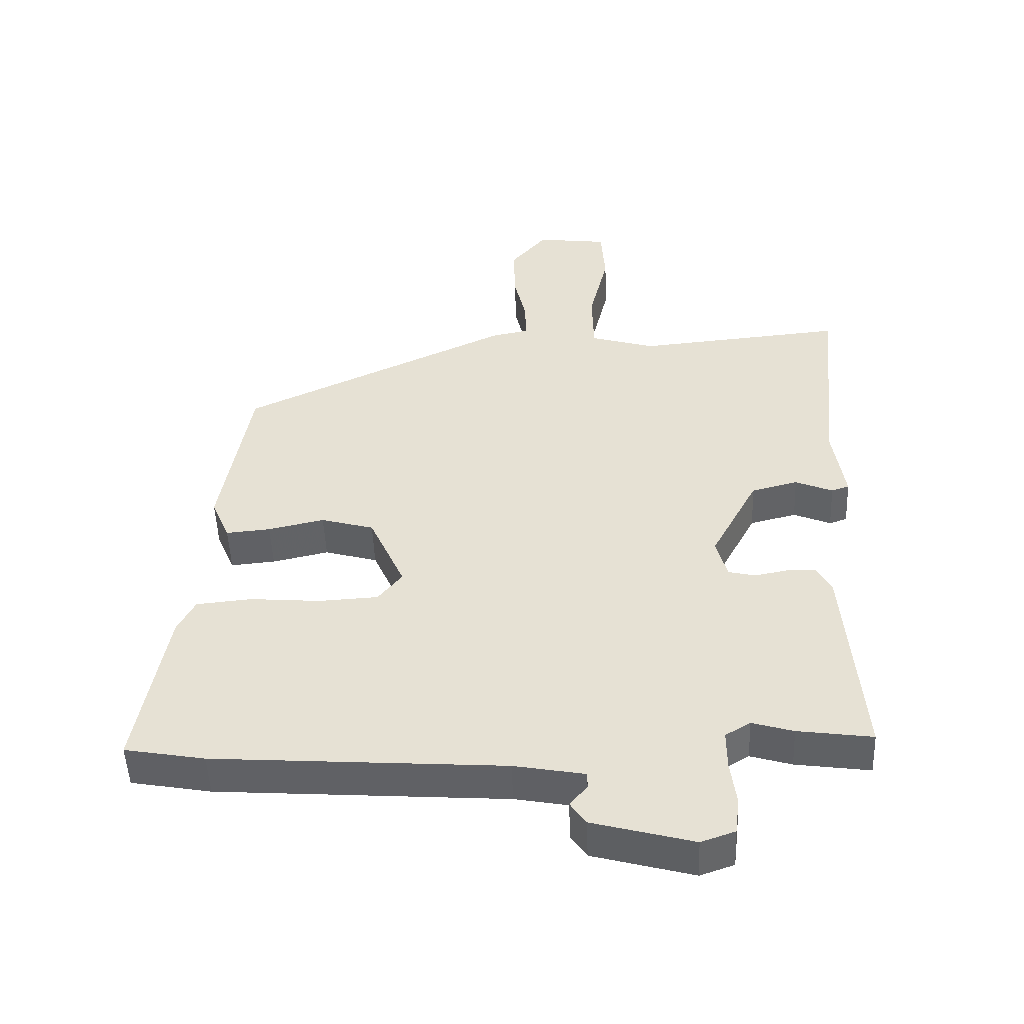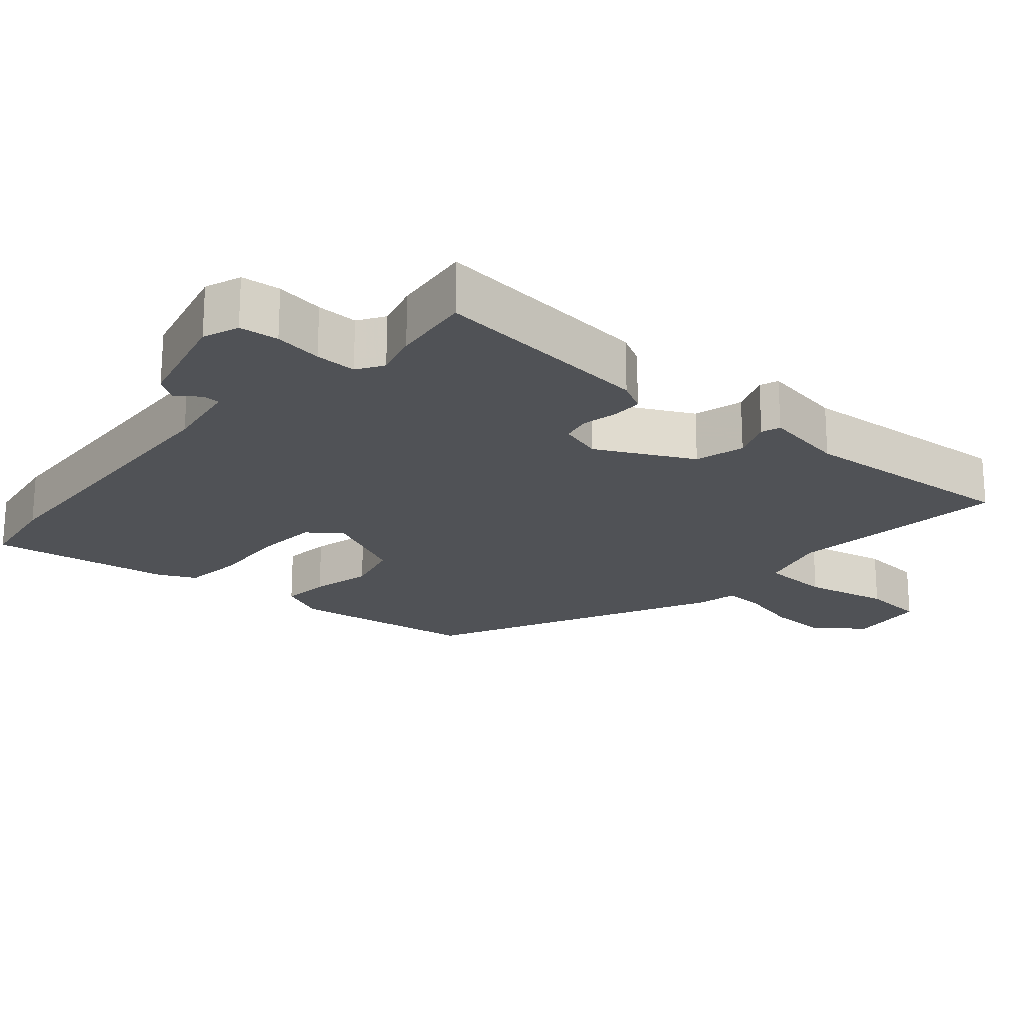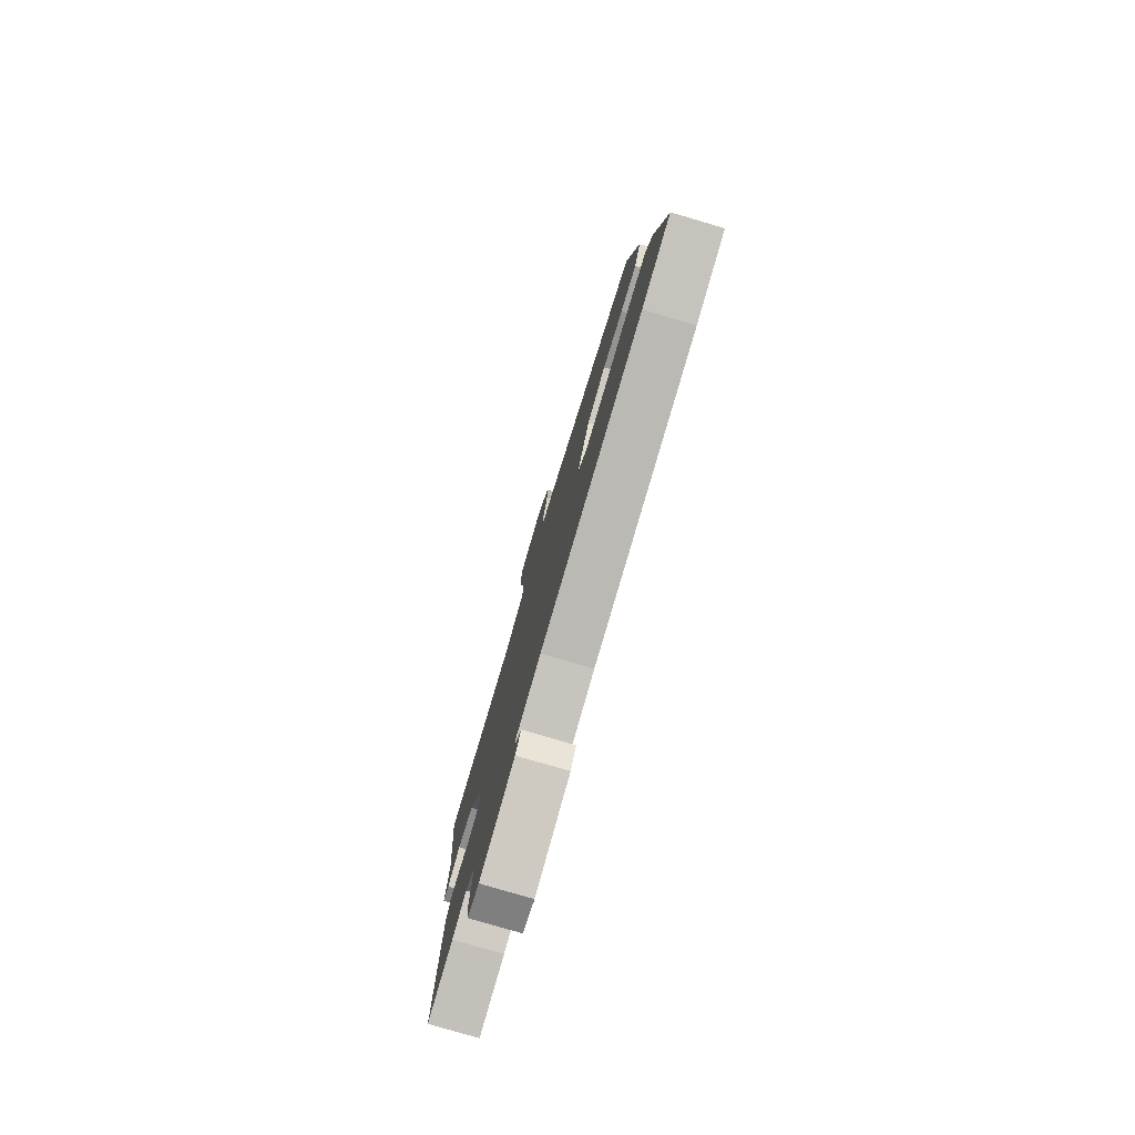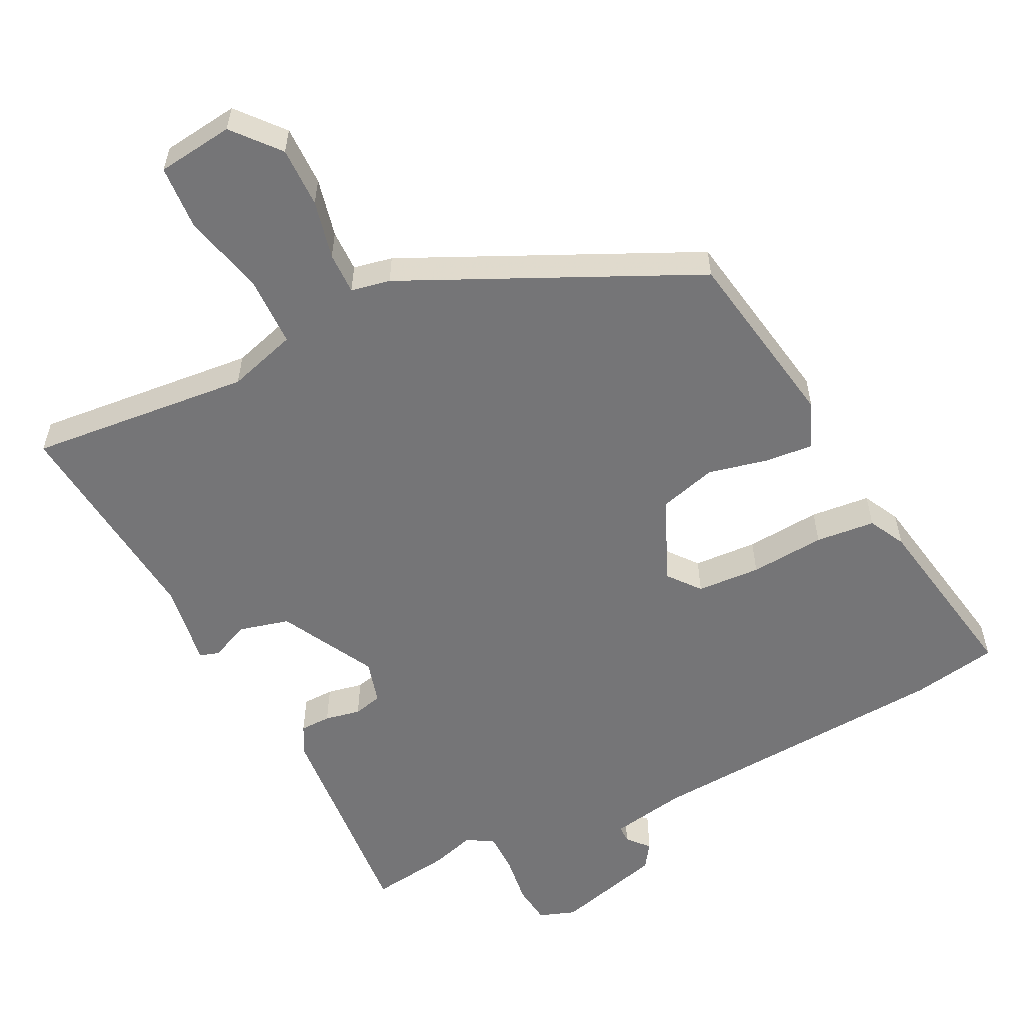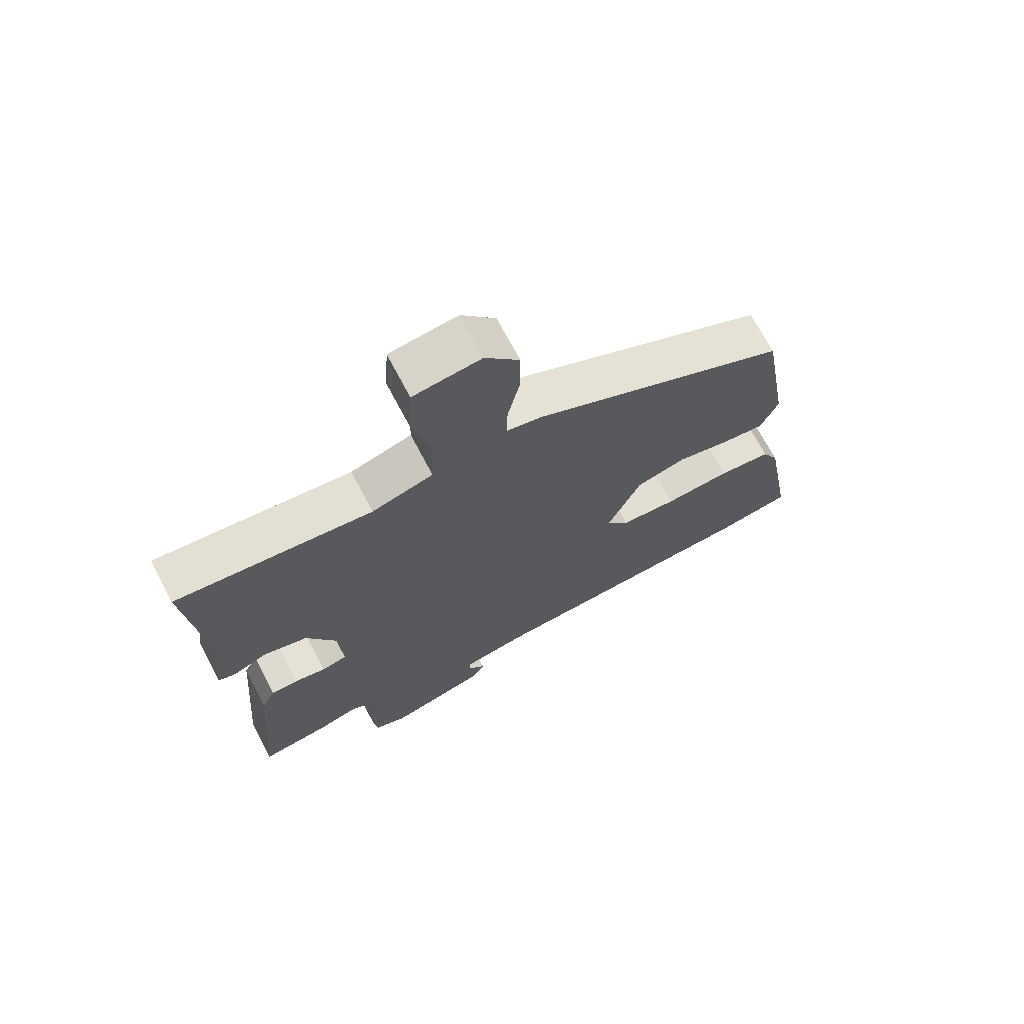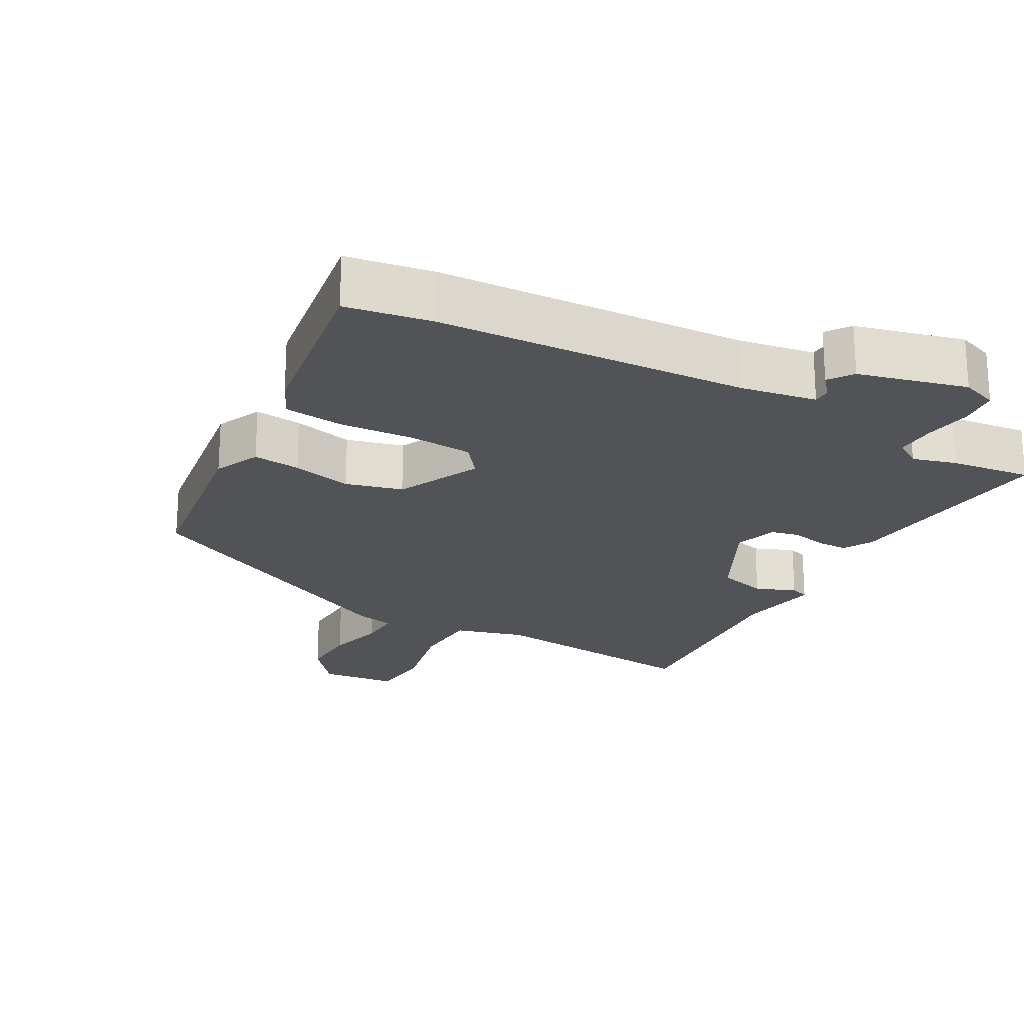
<metadata>
{"format":"obj","ext":"obj","renderer":"f3d","projection":"perspective","resolution":1024,"background":"white","views":[{"elev":-49.8,"azim":-177.7,"up":"+Z"},{"elev":-21.1,"azim":-132.1,"up":"+Y"},{"elev":-78.9,"azim":73.6,"up":"+Z"},{"elev":-56.6,"azim":26.4,"up":"+Y"},{"elev":70.0,"azim":-27.7,"up":"+Z"},{"elev":-22.1,"azim":149.9,"up":"+Y"}]}
</metadata>
<code>
v 0.583 0.07 -0.485
v 0.461 0.07 -0.507
v 0.018 0.07 -0.538
v -0.09 0.07 -0.558
v -0.09 0.07 -0.583
v -0.063 0.07 -0.614
v -0.087 0.07 -0.649
v -0.241 0.07 -0.691
v -0.293 0.07 -0.673
v -0.3 0.07 -0.617
v -0.291 0.07 -0.548
v -0.291 0.07 -0.489
v -0.329 0.07 -0.466
v -0.392 0.07 -0.485
v -0.506 0.07 -0.501
v -0.48 0.07 -0.181
v -0.458 0.07 -0.138
v -0.414 0.07 -0.137
v -0.363 0.07 -0.147
v -0.322 0.07 -0.137
v -0.305 0.07 -0.075
v -0.377 0.07 0.06
v -0.448 0.07 0.078
v -0.505 0.07 0.054
v -0.532 0.07 0.063
v -0.514 0.07 0.181
v -0.546 0.07 0.498
v -0.229 0.07 0.469
v -0.13 0.07 0.499
v -0.128 0.07 0.598
v -0.157 0.07 0.718
v -0.151 0.07 0.809
v -0.042 0.07 0.823
v 0.013 0.07 0.758
v 0.012 0.07 0.672
v -0.007 0.07 0.588
v -0.008 0.07 0.528
v 0.048 0.07 0.517
v 0.462 0.07 0.323
v 0.507 0.07 0.06
v 0.479 0.07 -0.006
v 0.411 0.07 0
v 0.325 0.07 0.019
v 0.244 0.07 -0.004
v 0.19 0.07 -0.125
v 0.227 0.07 -0.171
v 0.318 0.07 -0.176
v 0.425 0.07 -0.167
v 0.51 0.07 -0.175
v 0.537 0.07 -0.227
v 0.583 0 -0.485
v 0.461 0 -0.507
v 0.018 0 -0.538
v -0.09 0 -0.558
v -0.09 0 -0.583
v -0.063 0 -0.614
v -0.087 0 -0.649
v -0.241 0 -0.691
v -0.293 0 -0.673
v -0.3 0 -0.617
v -0.291 0 -0.548
v -0.291 0 -0.489
v -0.329 0 -0.466
v -0.392 0 -0.485
v -0.506 0 -0.501
v -0.48 0 -0.181
v -0.458 0 -0.138
v -0.414 0 -0.137
v -0.363 0 -0.147
v -0.322 0 -0.137
v -0.305 0 -0.075
v -0.377 0 0.06
v -0.448 0 0.078
v -0.505 0 0.054
v -0.532 0 0.063
v -0.514 0 0.181
v -0.546 0 0.498
v -0.229 0 0.469
v -0.13 0 0.499
v -0.128 0 0.598
v -0.157 0 0.718
v -0.151 0 0.809
v -0.042 0 0.823
v 0.013 0 0.758
v 0.012 0 0.672
v -0.007 0 0.588
v -0.008 0 0.528
v 0.048 0 0.517
v 0.462 0 0.323
v 0.507 0 0.06
v 0.479 0 -0.006
v 0.411 0 0
v 0.325 0 0.019
v 0.244 0 -0.004
v 0.19 0 -0.125
v 0.227 0 -0.171
v 0.318 0 -0.176
v 0.425 0 -0.167
v 0.51 0 -0.175
v 0.537 0 -0.227
f 47 48 49 50
f 46 47 50 1
f 40 41 42 43
f 38 39 40 43
f 37 38 43 44
f 33 34 35 36
f 33 36 37
f 30 31 32 33
f 29 30 33 37
f 28 29 37 44
f 26 27 28 44
f 23 24 25 26
f 22 23 26 44
f 16 17 18 19
f 16 19 20
f 13 14 15 16
f 12 13 16 20
f 8 9 10 11
f 8 11 12
f 5 6 7 8
f 4 5 8 12
f 3 4 12 20
f 46 1 2 3
f 45 46 3 20
f 21 22 44 45
f 20 21 45
f 100 99 98 97
f 51 100 97 96
f 93 92 91 90
f 93 90 89 88
f 94 93 88 87
f 86 85 84 83
f 87 86 83
f 83 82 81 80
f 87 83 80 79
f 94 87 79 78
f 94 78 77 76
f 76 75 74 73
f 94 76 73 72
f 69 68 67 66
f 70 69 66
f 66 65 64 63
f 70 66 63 62
f 61 60 59 58
f 62 61 58
f 58 57 56 55
f 62 58 55 54
f 70 62 54 53
f 53 52 51 96
f 70 53 96 95
f 95 94 72 71
f 95 71 70
f 1 51 52 2
f 2 52 53 3
f 3 53 54 4
f 4 54 55 5
f 5 55 56 6
f 6 56 57 7
f 7 57 58 8
f 8 58 59 9
f 9 59 60 10
f 10 60 61 11
f 11 61 62 12
f 12 62 63 13
f 13 63 64 14
f 14 64 65 15
f 15 65 66 16
f 16 66 67 17
f 17 67 68 18
f 18 68 69 19
f 19 69 70 20
f 20 70 71 21
f 21 71 72 22
f 22 72 73 23
f 23 73 74 24
f 24 74 75 25
f 25 75 76 26
f 26 76 77 27
f 27 77 78 28
f 28 78 79 29
f 29 79 80 30
f 30 80 81 31
f 31 81 82 32
f 32 82 83 33
f 33 83 84 34
f 34 84 85 35
f 35 85 86 36
f 36 86 87 37
f 37 87 88 38
f 38 88 89 39
f 39 89 90 40
f 40 90 91 41
f 41 91 92 42
f 42 92 93 43
f 43 93 94 44
f 44 94 95 45
f 45 95 96 46
f 46 96 97 47
f 47 97 98 48
f 48 98 99 49
f 49 99 100 50
f 50 100 51 1

</code>
